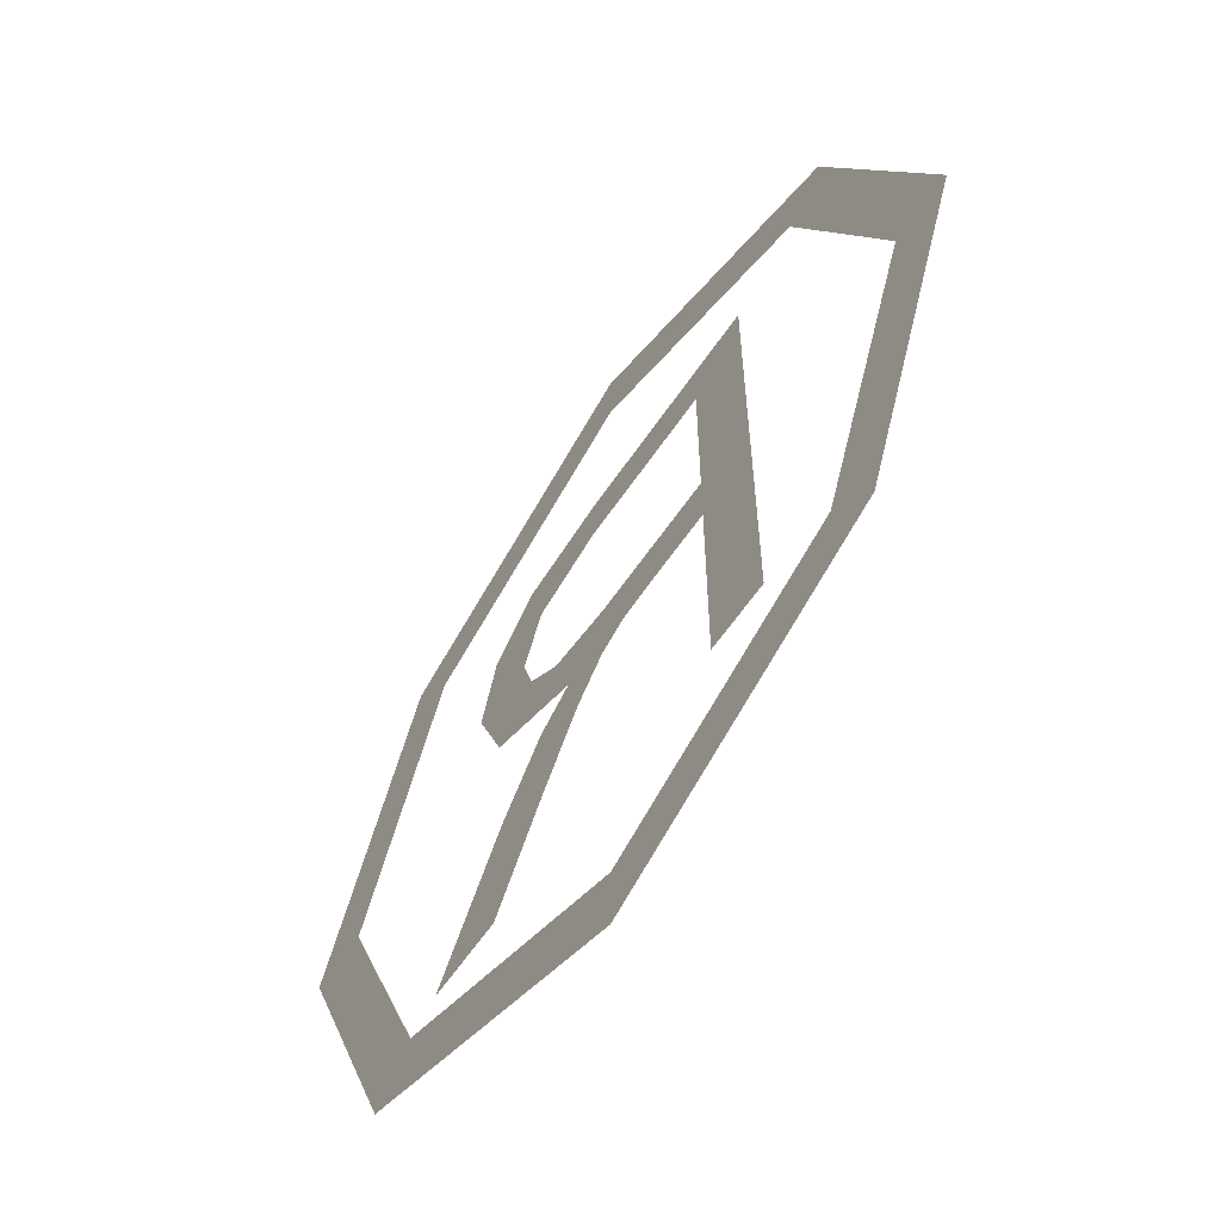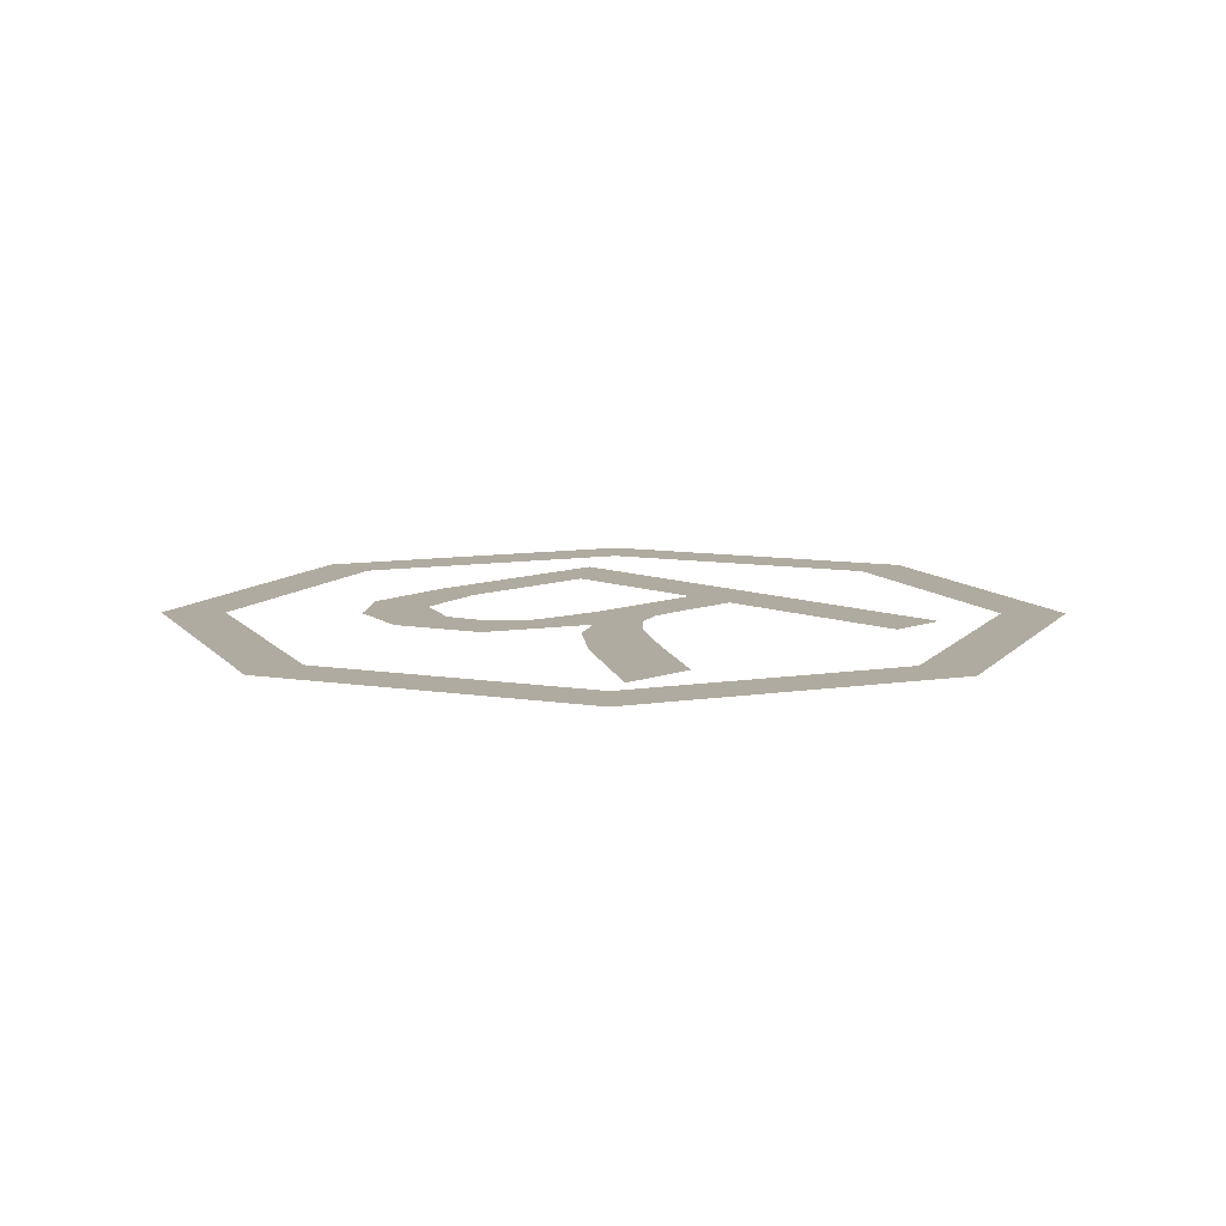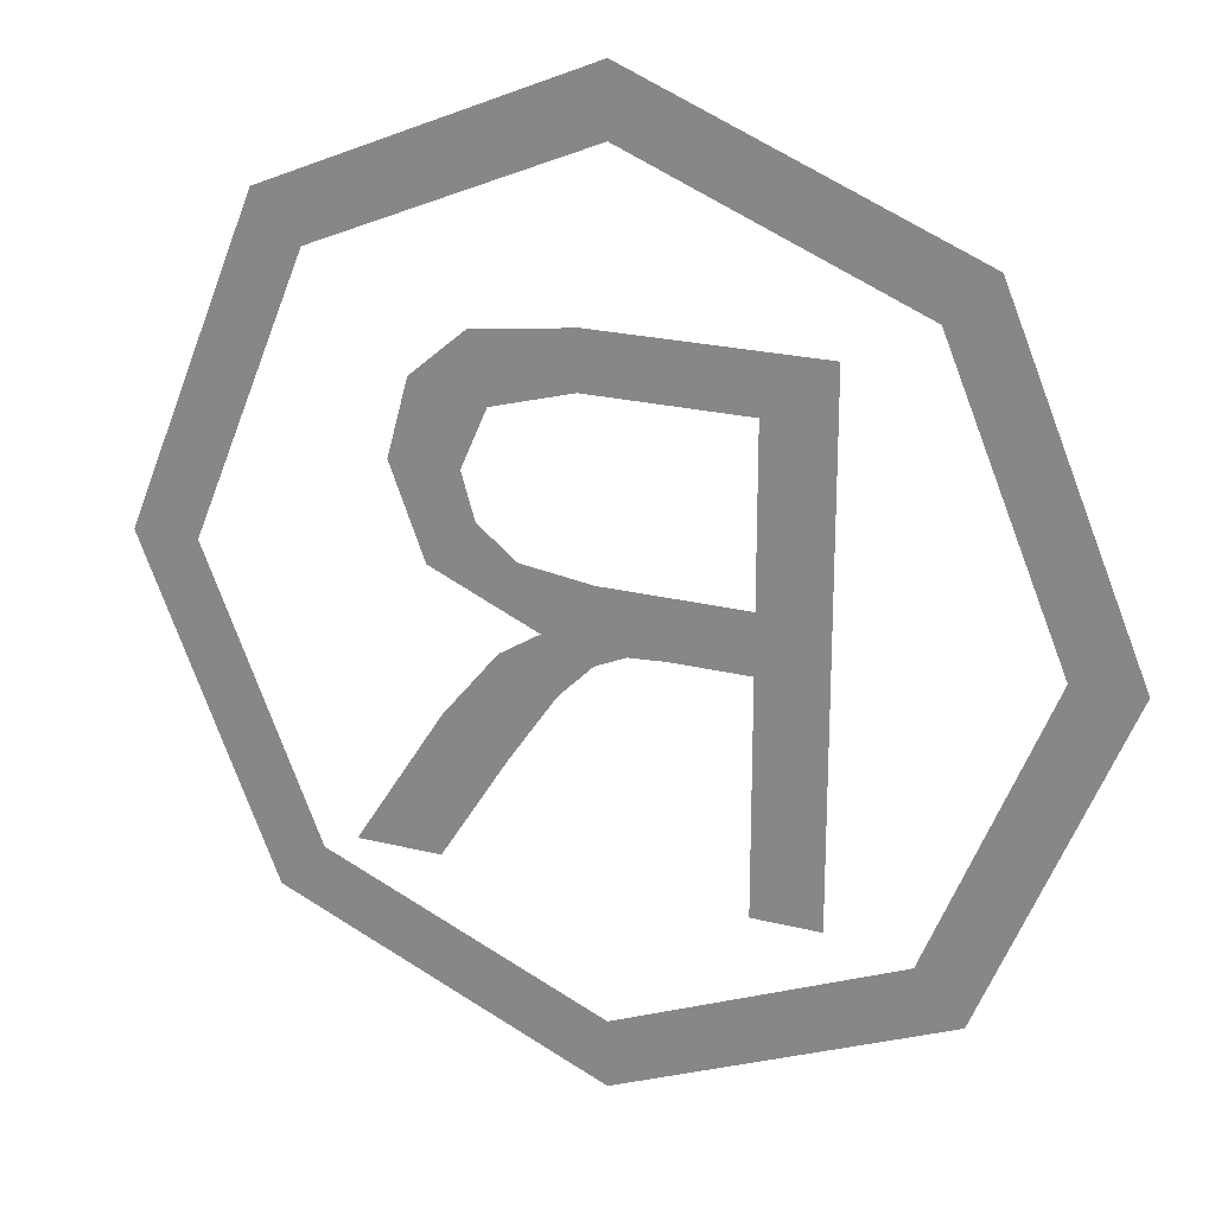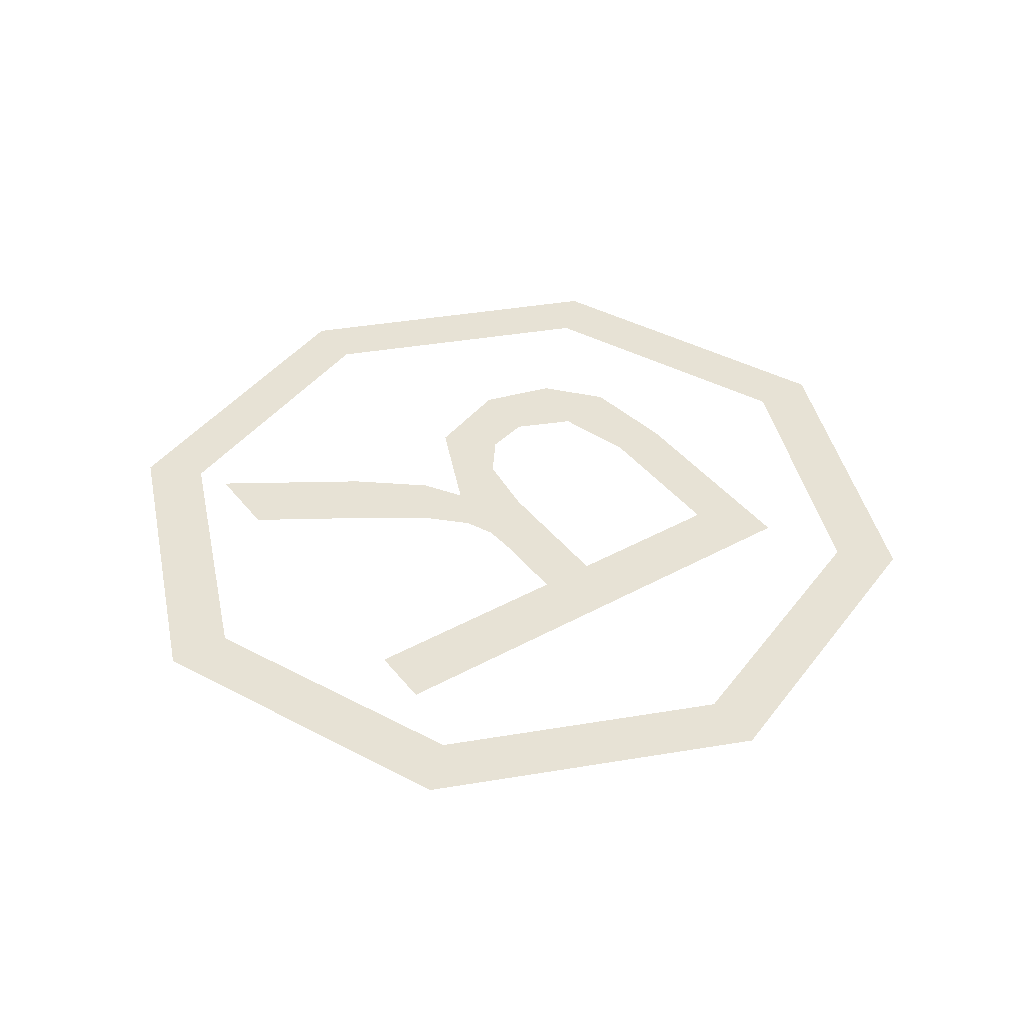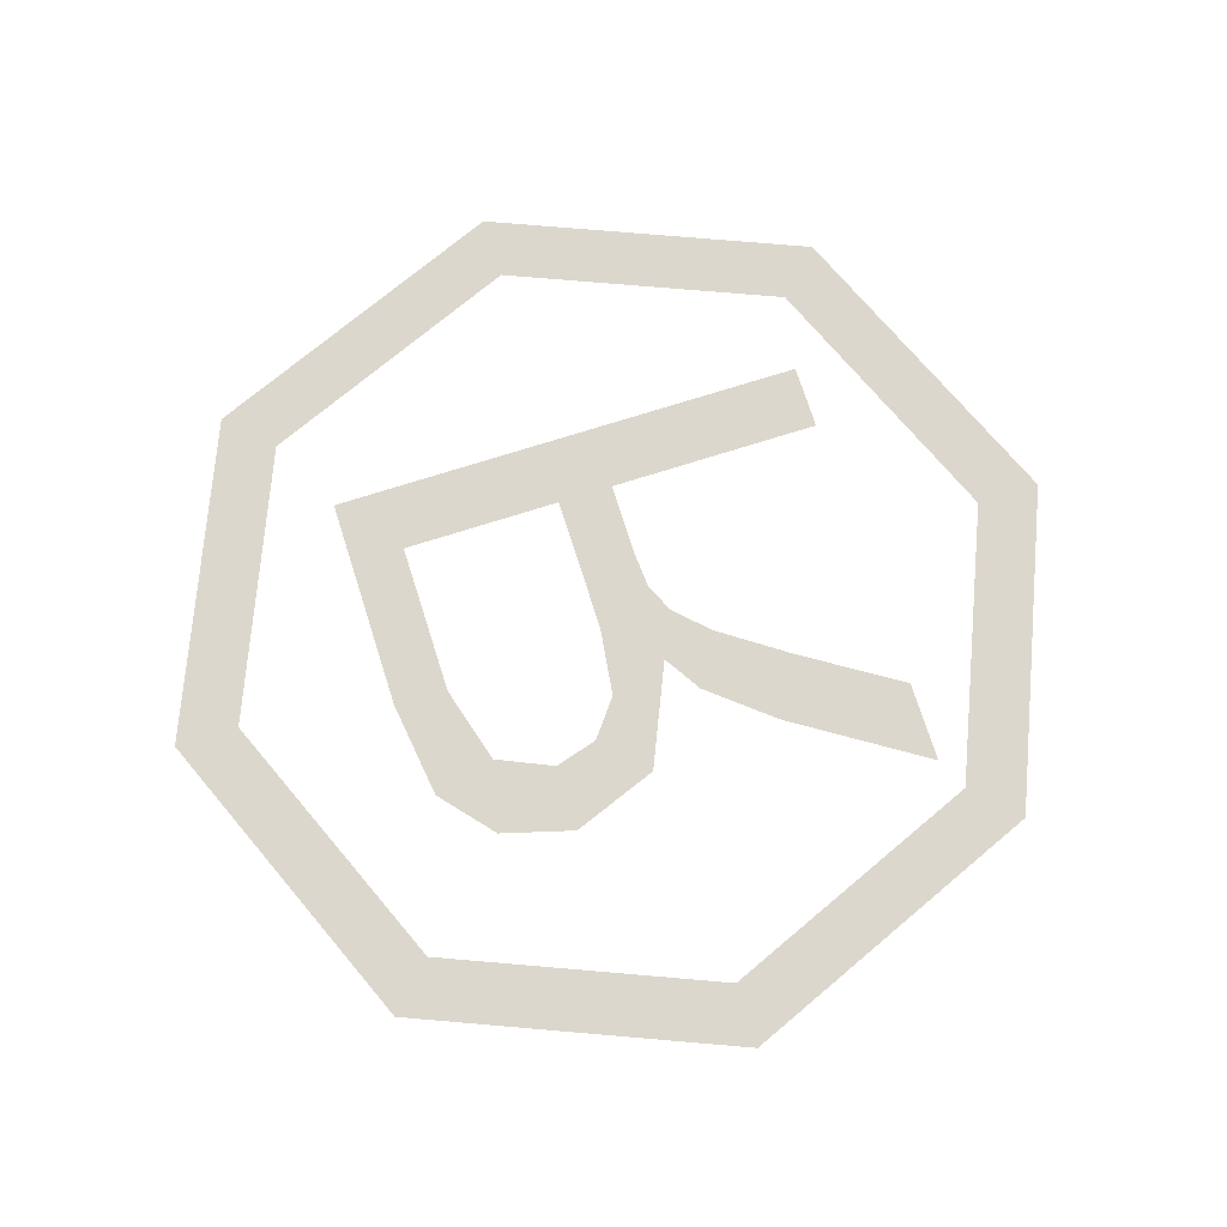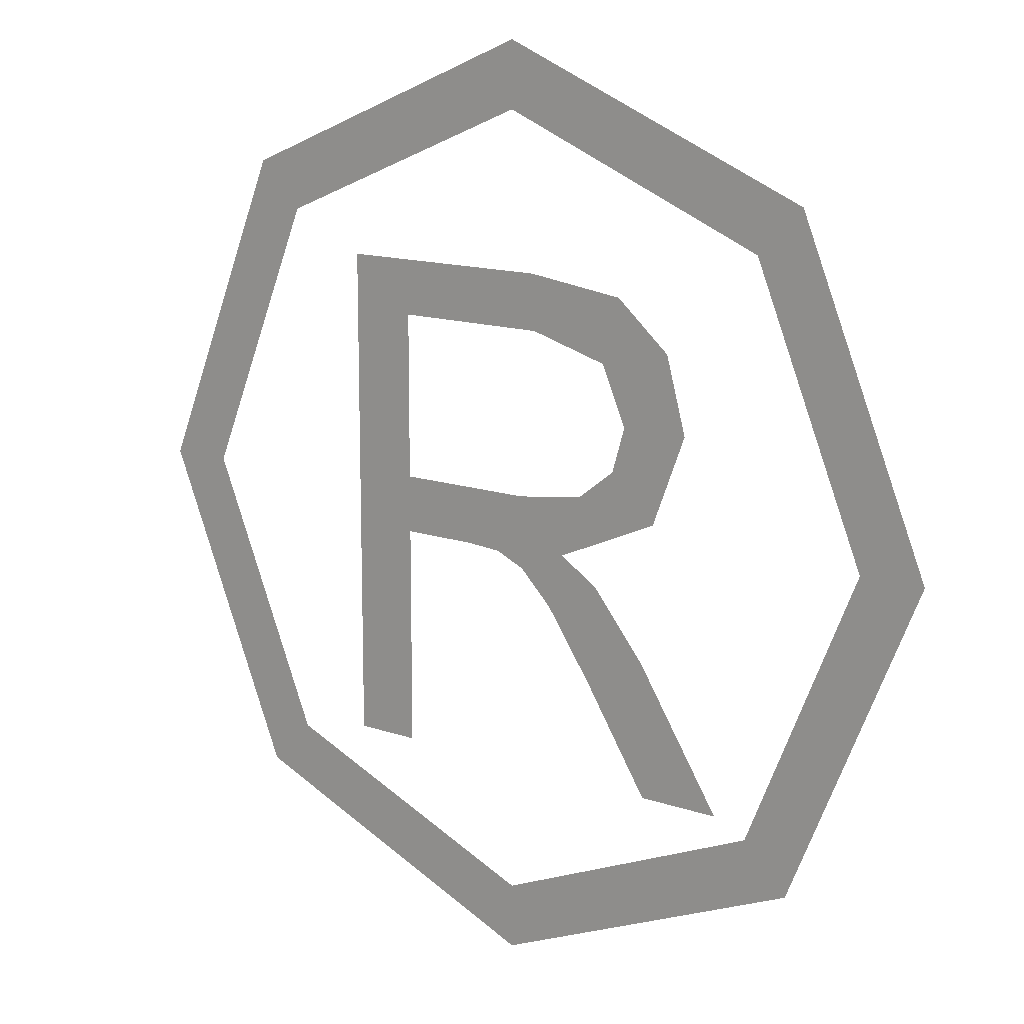
<metadata>
{"format":"obj","ext":"obj","renderer":"f3d","projection":"perspective","resolution":1024,"background":"white","views":[{"elev":-61.7,"azim":-124.2,"up":"+Z"},{"elev":9.8,"azim":135.4,"up":"+Y"},{"elev":22.2,"azim":-156.2,"up":"+Z"},{"elev":40.3,"azim":-124.2,"up":"+Y"},{"elev":72.9,"azim":72.4,"up":"+Y"},{"elev":13.8,"azim":37.8,"up":"+Z"}]}
</metadata>
<code>
v 0 0 0.35
v -0.2475 0 0.2475
v -0.2121 0 0.2121
v 0 0 0.3
v -0.2475 0 0.2475
v -0.35 0 0
v -0.3 0 0
v -0.2121 0 0.2121
v -0.35 0 0
v -0.2475 0 -0.2475
v -0.2121 0 -0.2121
v -0.3 0 0
v -0.2475 0 -0.2475
v 0 0 -0.35
v 0 0 -0.3
v -0.2121 0 -0.2121
v 0 0 -0.35
v 0.2475 0 -0.2475
v 0.2121 0 -0.2121
v 0 0 -0.3
v 0.2475 0 -0.2475
v 0.35 0 0
v 0.3 0 0
v 0.2121 0 -0.2121
v 0.35 0 0
v 0.2475 0 0.2475
v 0.2121 0 0.2121
v 0.3 0 0
v 0.2475 0 0.2475
v 0 0 0.35
v 0 0 0.3
v 0.2121 0 0.2121
v -0.1508 0 -0.2
v -0.1 0 -0.2
v -0.1 0 -0.03045
v -0.1508 0 0.182
v 0.0096 0 -0.04245
v 0.04695 0 -0.0263
v 0.00845 0 0.0133
v -0.0134 0 -0.0323
v -0.1 0 0.0133
v -0.1 0 0.1399
v -0.1508 0 0.182
v -0.1508 0 0.182
v -0.1 0 -0.03045
v -0.1 0 0.0133
v 0.01865 0 0.182
v -0.1508 0 0.182
v -0.1 0 0.1399
v 0.0207 0 0.1399
v -0.0415 0 -0.03045
v -0.0134 0 -0.0323
v 0.00845 0 0.0133
v -0.1 0 0.0133
v 0.0963 0 0.1718
v 0.01865 0 0.182
v 0.0207 0 0.1399
v 0.0827 0 0.1224
v -0.0415 0 -0.03045
v -0.1 0 0.0133
v -0.1 0 -0.03045
v 0.04695 0 -0.0263
v 0.0096 0 -0.04245
v 0.03525 0 -0.06795
v 0.0774 0 -0.0453
v 0.0774 0 -0.0453
v 0.03525 0 -0.06795
v 0.07165 0 -0.1206
v 0.1193 0 -0.0961
v 0.1222 0 -0.2
v 0.186 0 -0.2
v 0.1193 0 -0.0961
v 0.07165 0 -0.1206
v 0.06255 0 0.02045
v 0.04695 0 -0.0263
v 0.1283 0 0.00915
v 0.0922 0 0.0434
v 0.1547 0 0.07775
v 0.1388 0 0.1353
v 0.1023 0 0.07775
v 0.0922 0 0.0434
v 0.1388 0 0.1353
v 0.0963 0 0.1718
v 0.0827 0 0.1224
v 0.1023 0 0.07775
v 0.0922 0 0.0434
v 0.1283 0 0.00915
v 0.1547 0 0.07775
v 0.00845 0 0.0133
v 0.04695 0 -0.0263
v 0.06255 0 0.02045
g mesh7409070
f 1 2 3
f 3 4 1
f 5 6 7
f 7 8 5
f 9 10 11
f 11 12 9
f 13 14 15
f 15 16 13
f 17 18 19
f 19 20 17
f 21 22 23
f 23 24 21
f 25 26 27
f 27 28 25
f 29 30 31
f 31 32 29
g mesh7409072
f 33 34 35
f 35 36 33
f 37 38 39
f 39 40 37
f 41 42 43
f 44 45 46
f 47 48 49
f 49 50 47
f 51 52 53
f 53 54 51
f 55 56 57
f 57 58 55
f 59 60 61
f 62 63 64
f 64 65 62
f 66 67 68
f 68 69 66
f 70 71 72
f 72 73 70
f 74 75 76
f 76 77 74
f 78 79 80
f 80 81 78
f 82 83 84
f 84 85 82
f 86 87 88
f 89 90 91

</code>
